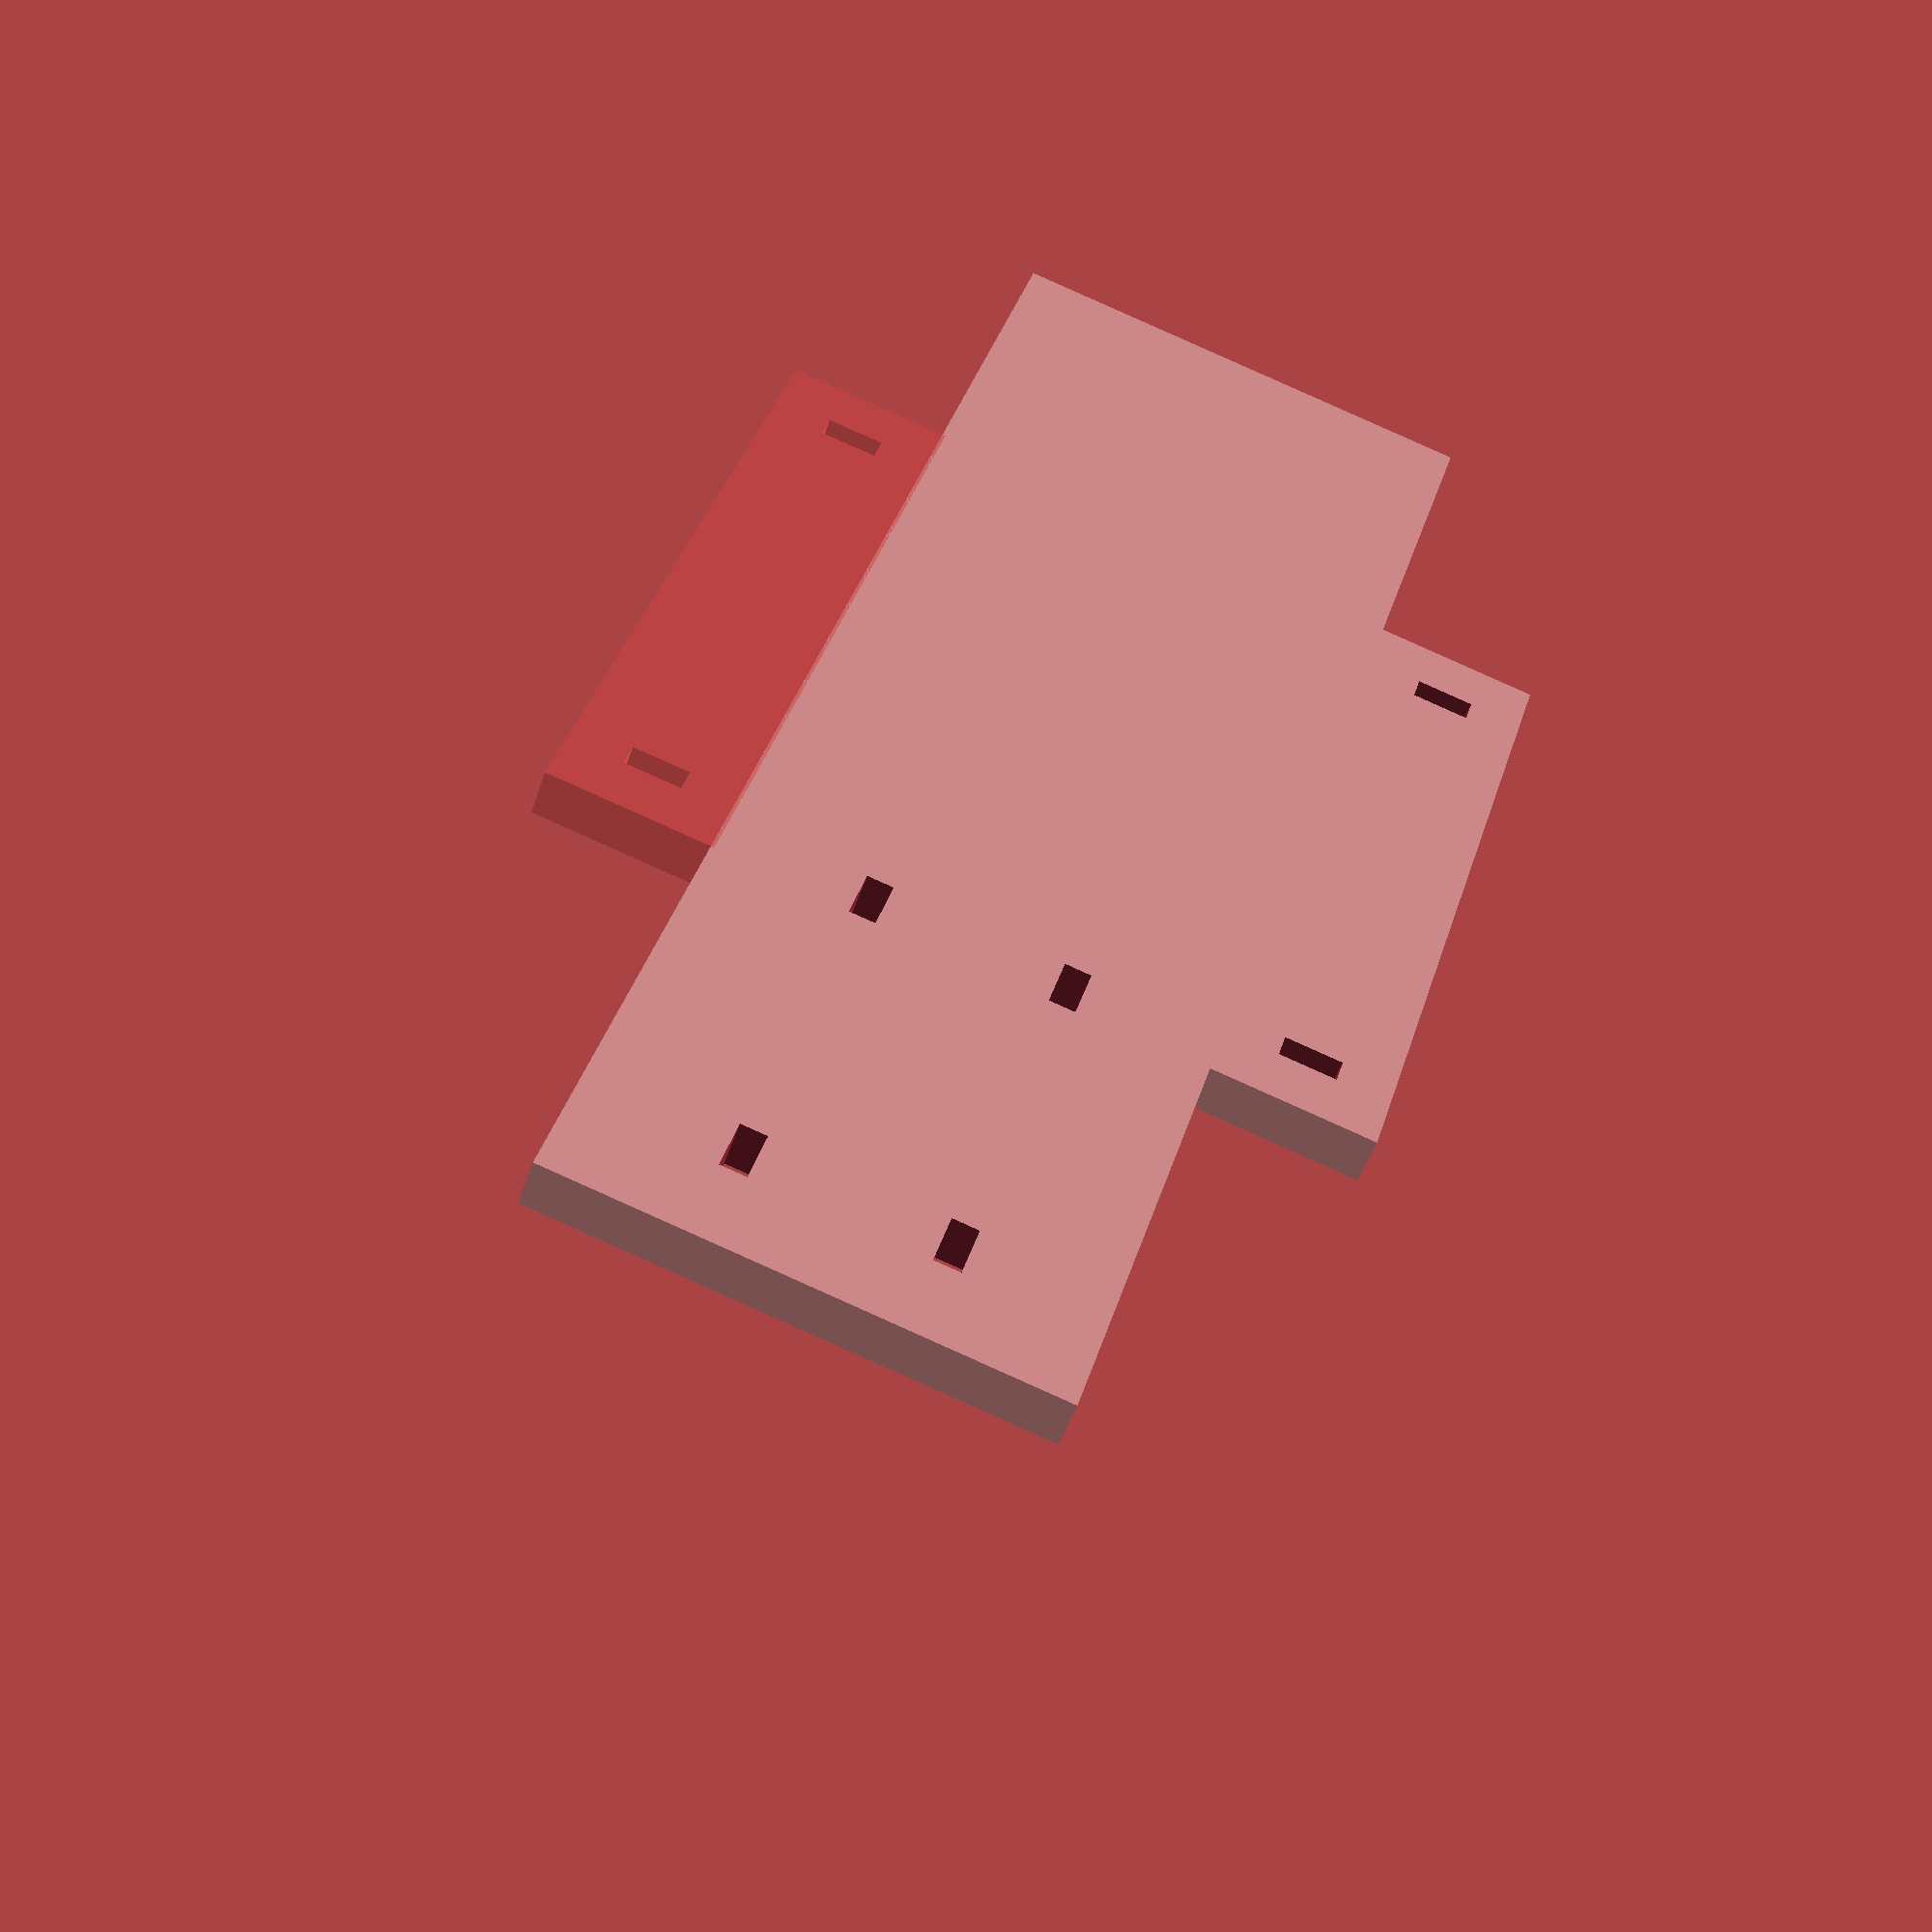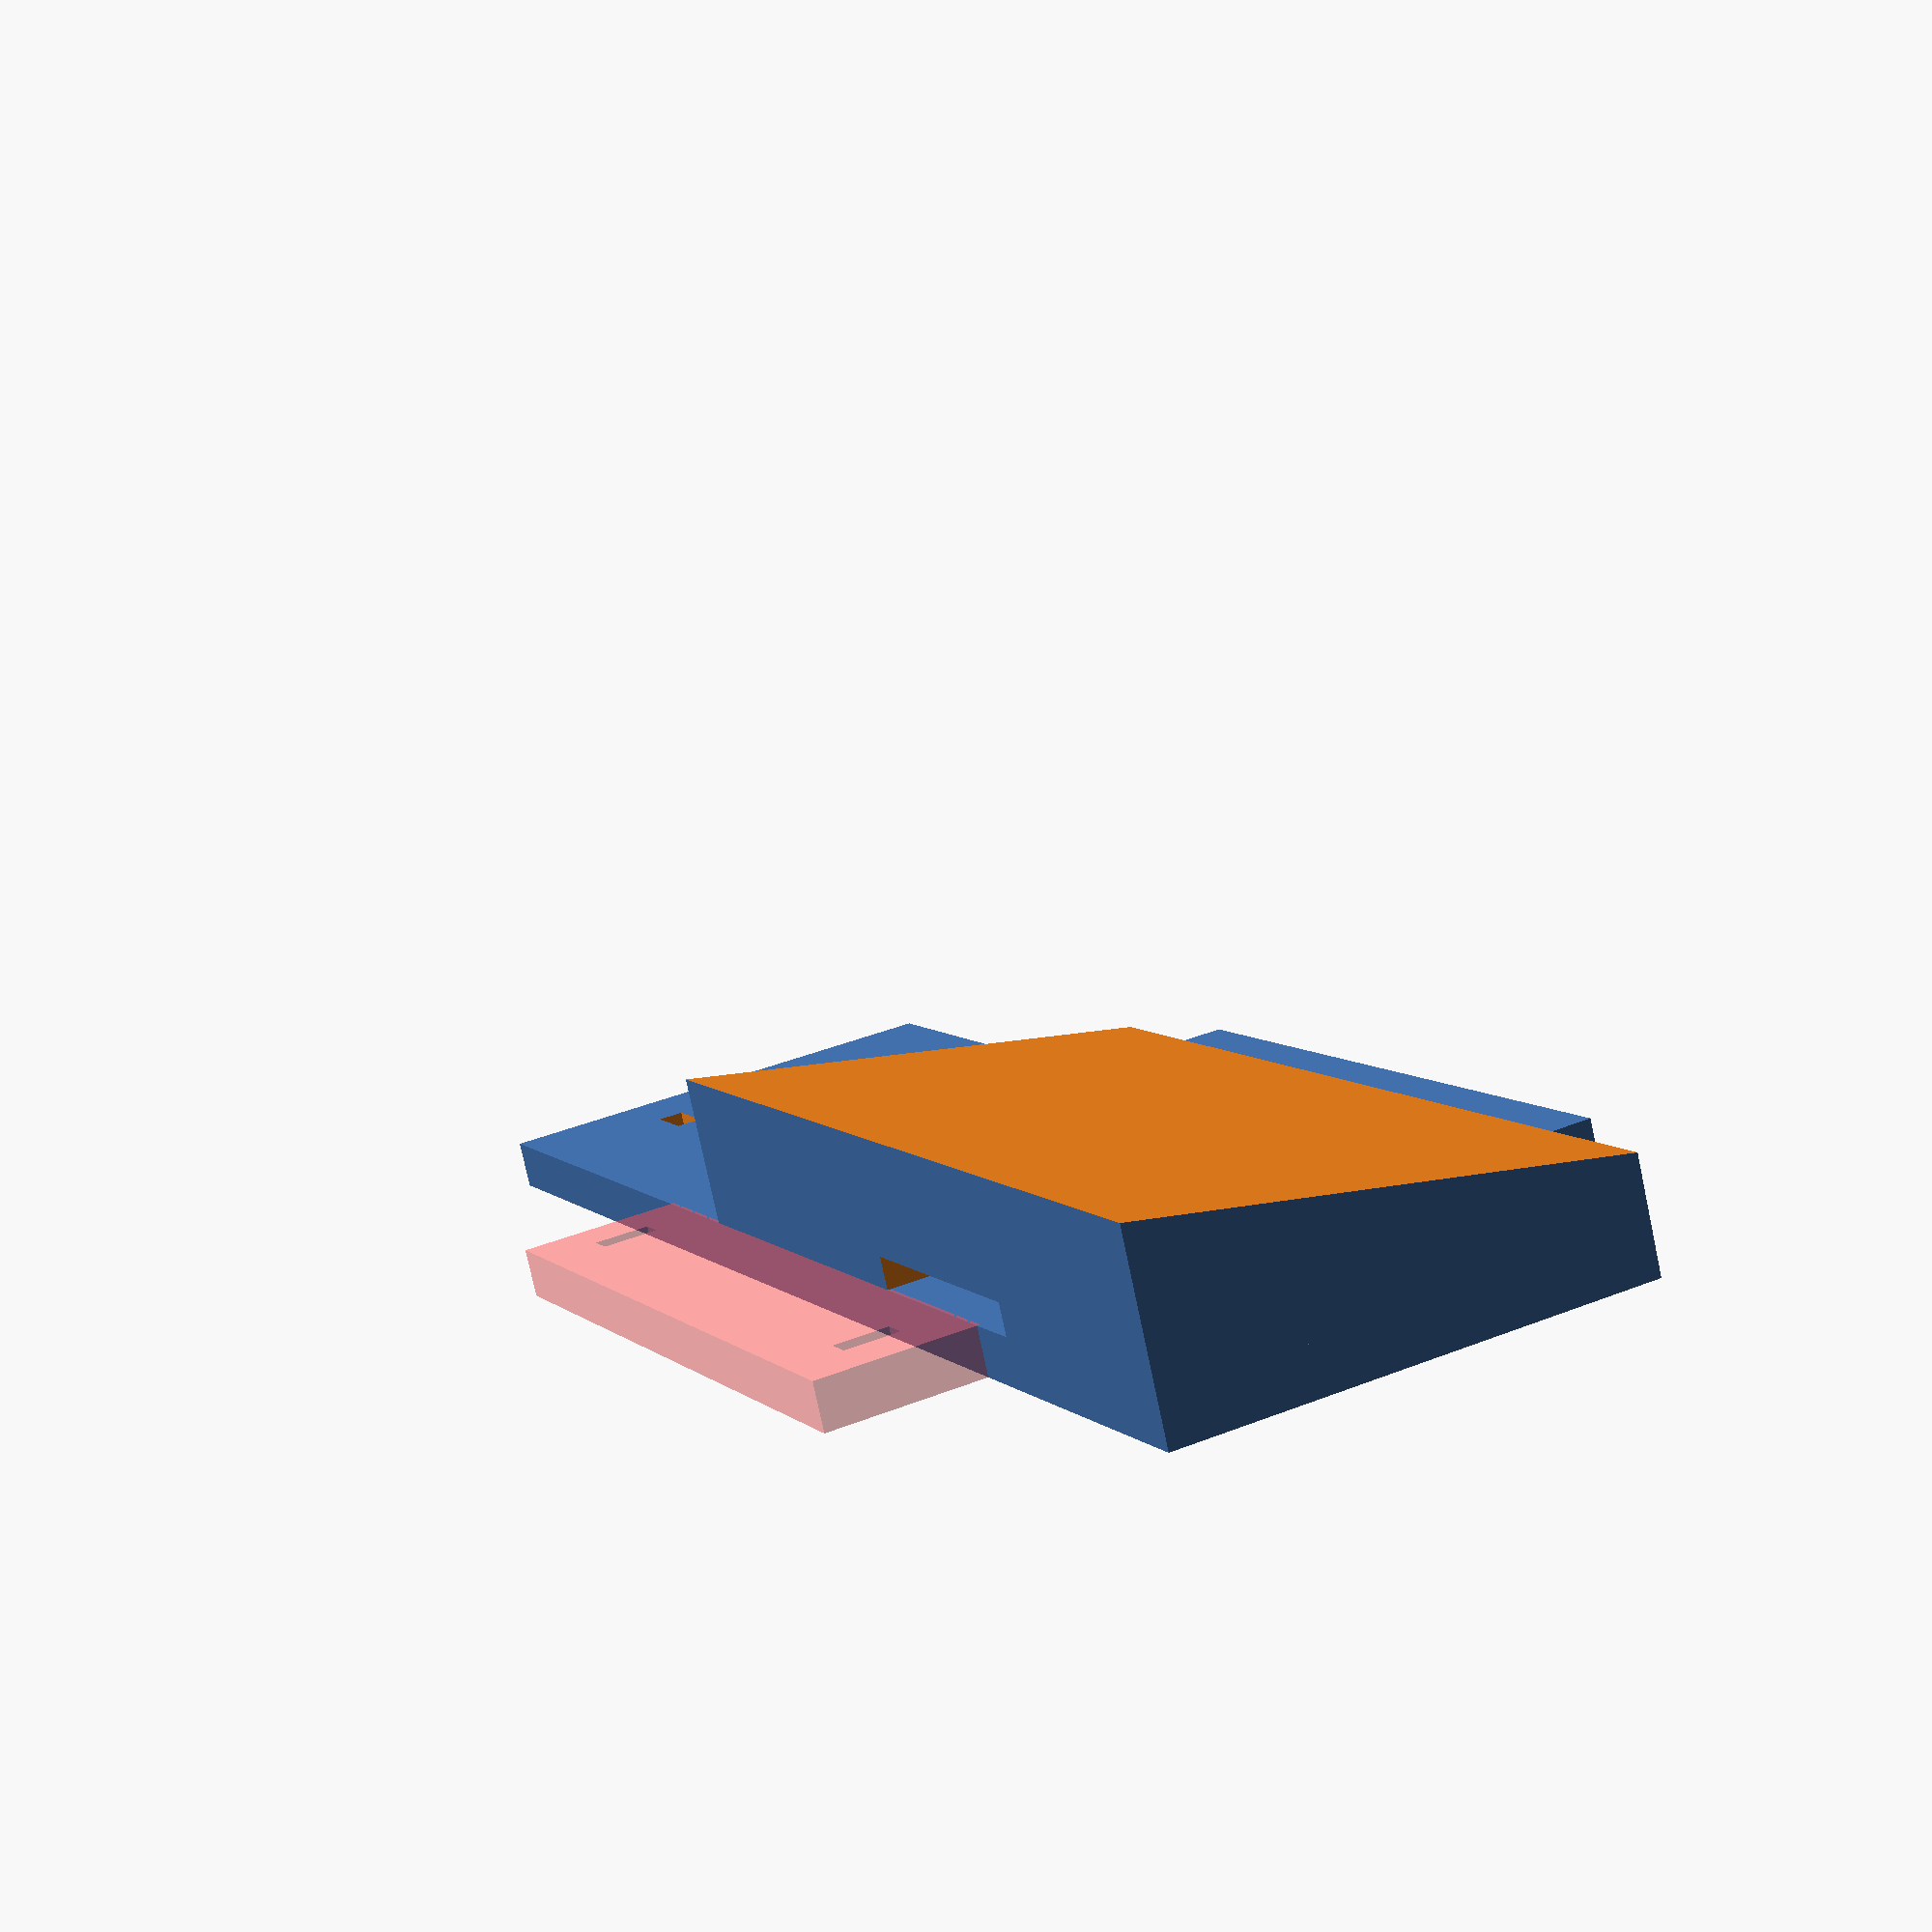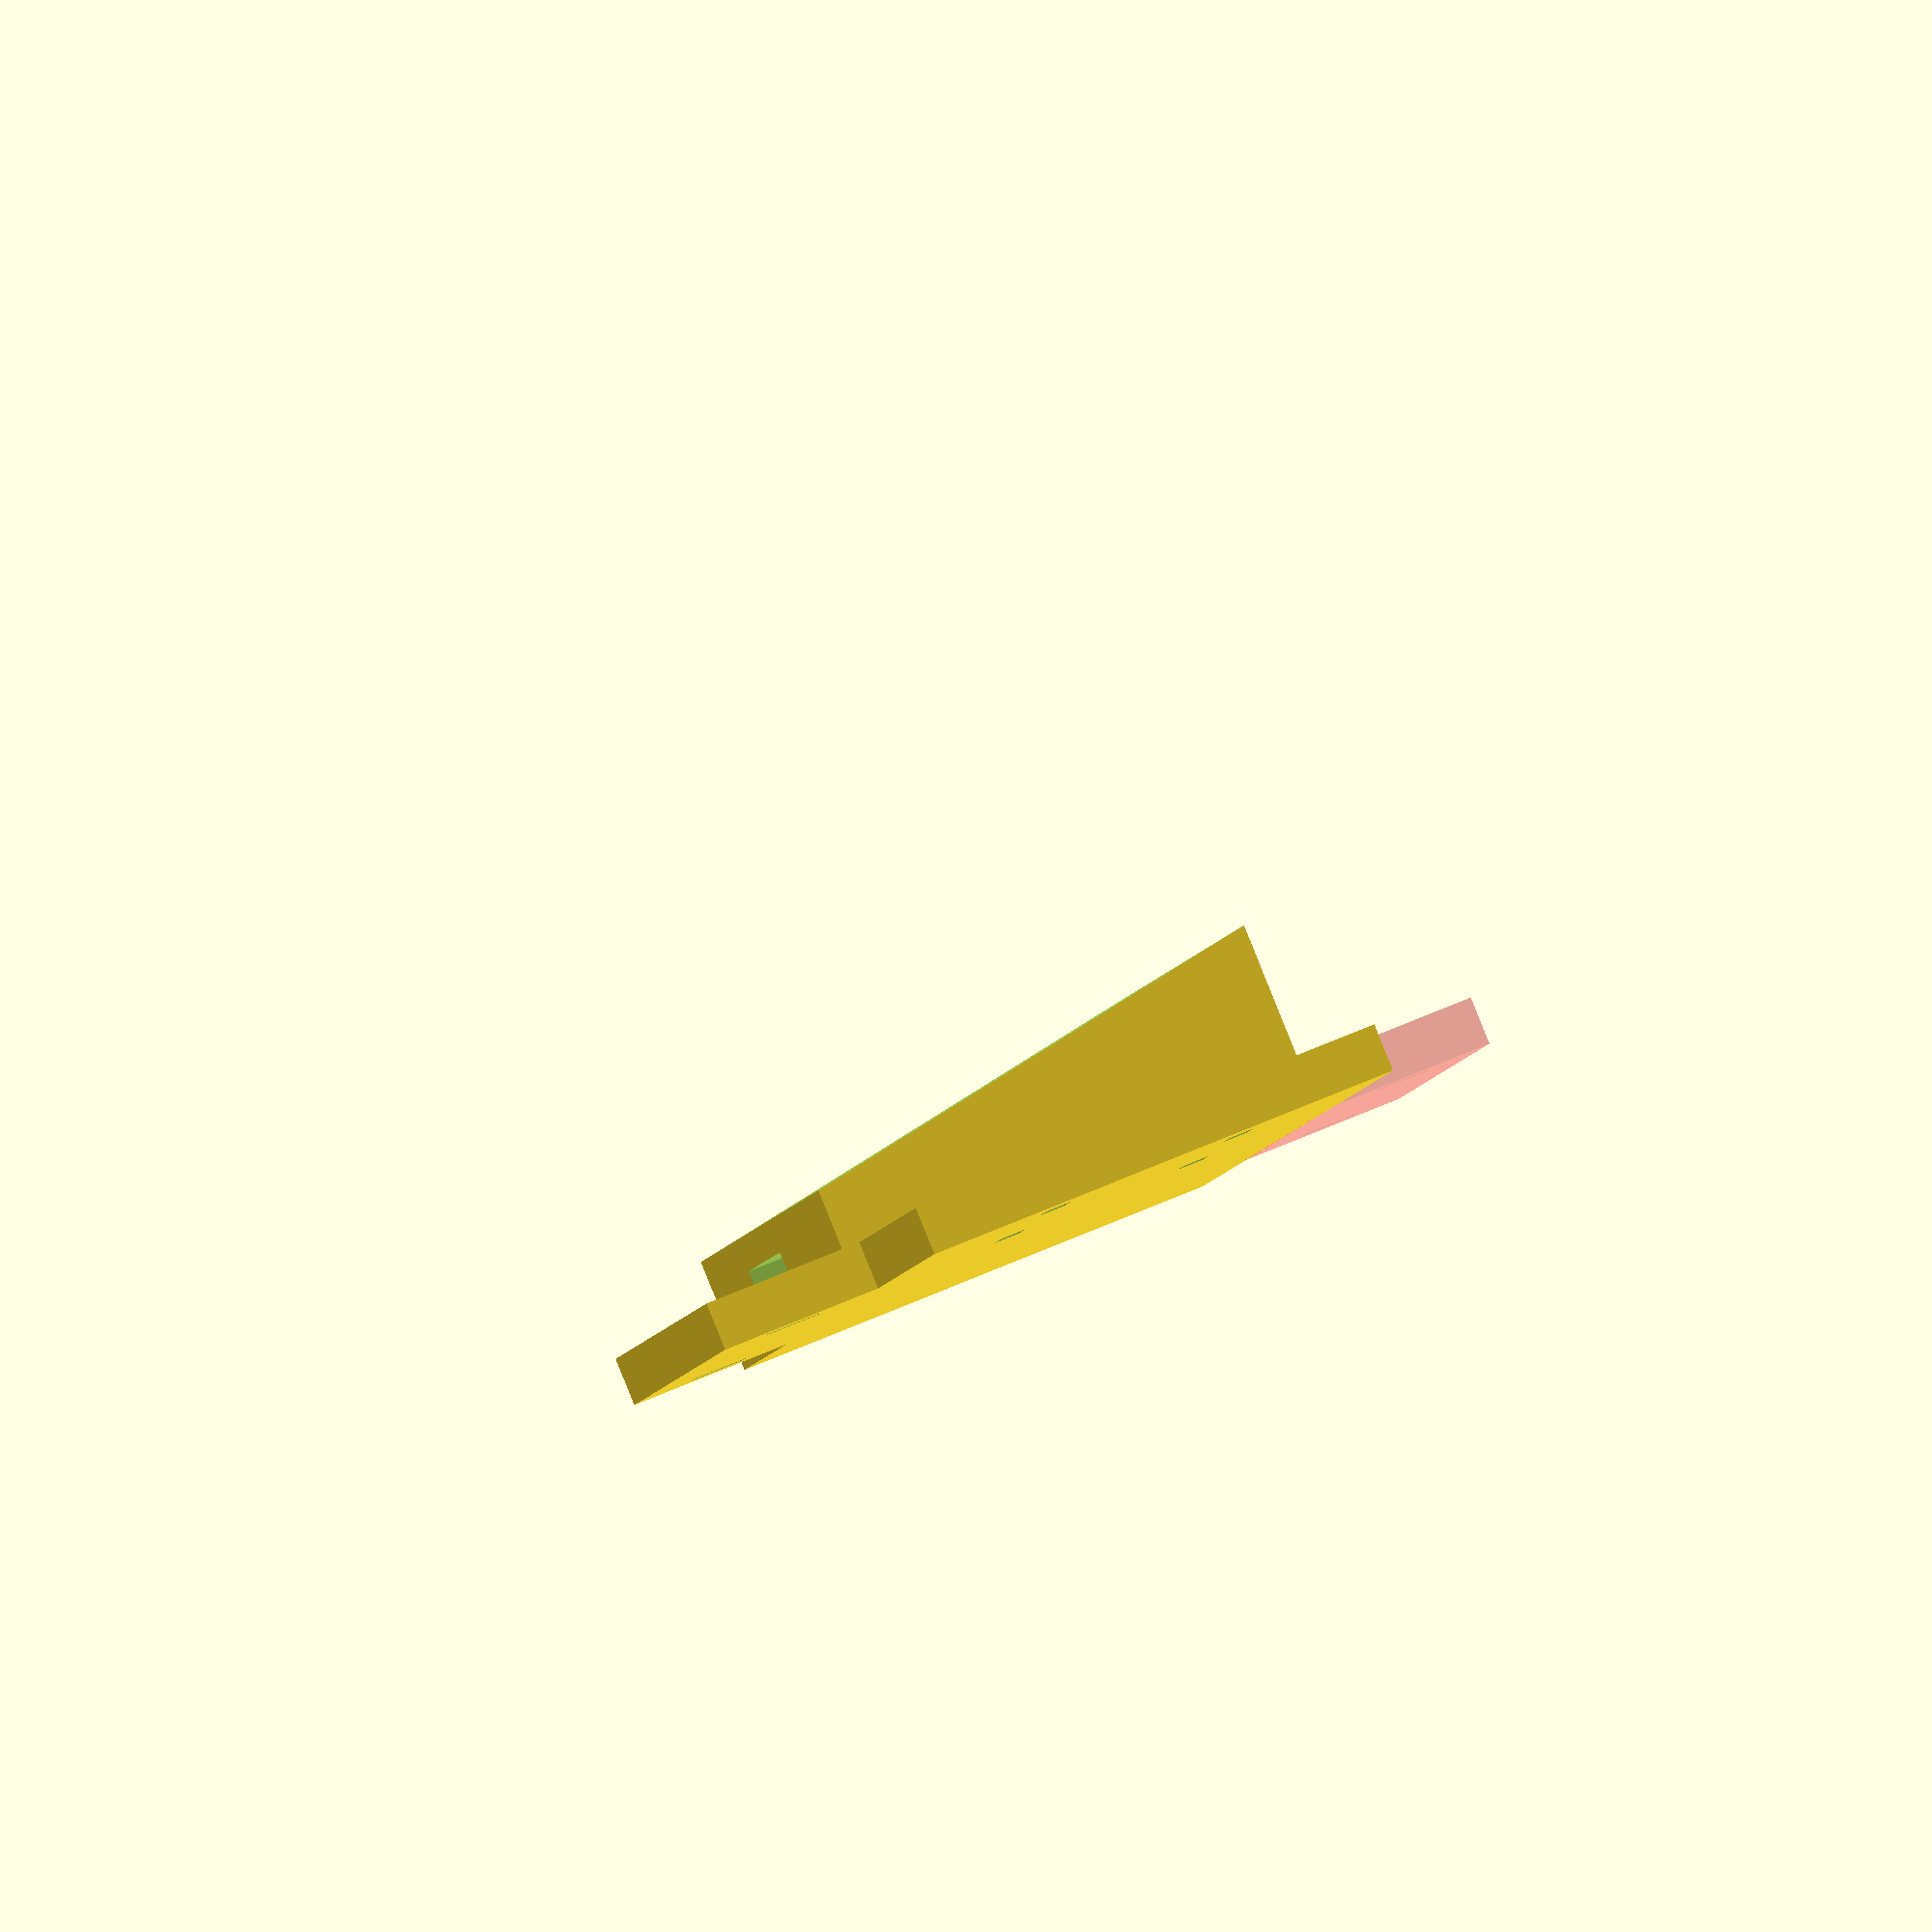
<openscad>
$fn = 90;

base_height = 3; // Height of base plate

plate_width = 40;       // Width of plate that holder will be mounted on.
plate_hole_offset  = 2; // I use small cutouts on my plate to prevent slipping.
                        // The value here will be substracted from the
                        // platewidth when calucalting hole position.

gopro_angle = 10; // Angle of gopro mount plate

zip_hole_height = 1.6; // Zip tie mounting hole width
zip_hole_width = 3.5;  // Zip tie mounting hole length

main();

module main() {
    union() {
        base_plate();

        translate([0, 0, base_height])
            gopro_mount();
    }
}

module base_plate() {
    gopro_width = 60;
    ccd_width = 34;
    spacing = 3;
    total_width = gopro_width + spacing + ccd_width;
    difference() {
        union() {
            // Base
            cube([total_width, 30, base_height]);

            // Mounting tounges
            translate([45 - plate_width / 2, 0, 0]) { // Will center the lens ontop of the plate
                // Upper
                #translate([-zip_hole_height * 2, 30 - 0.2, 0]) {
                    difference() {
                        // Plate
                        cube([plate_width + zip_hole_height * 4, 10 + 0.2, base_height]);

                        // Holes
                        translate([0, (10 - zip_hole_width) / 2, -0.2]) {

                            // Left
                            translate([zip_hole_height + plate_hole_offset, 0, 0])
                                cube([zip_hole_height, zip_hole_width, base_height + 0.4]);

                            // Right
                            translate([plate_width + zip_hole_height * 2 - plate_hole_offset, 0, 0])
                                cube([zip_hole_height, zip_hole_width, base_height + 0.4]);
                        }
                    }
                }

                // Lower
                translate([-zip_hole_height * 2, -10, 0]) {
                    difference() {
                        // Plate
                        cube([plate_width + zip_hole_height * 4, 10 + 0.2, base_height]);

                        // Holes
                        translate([0, (10 - zip_hole_width) / 2, -0.2]) {

                            // Left
                            translate([zip_hole_height + plate_hole_offset, 0, 0])
                                cube([zip_hole_height, zip_hole_width, base_height + 0.4]);

                            // Right
                            translate([plate_width  - plate_hole_offset + zip_hole_height * 2, 0, 0])
                                cube([zip_hole_height, zip_hole_width, base_height + 0.4]);
                        }
                    }
                }

            }
        }

        // CCD holes
        translate([gopro_width + spacing, 0, 0]) { // Offset to put CCD right of gopro
            // Upper
            translate([2, 20, -0.2]) { // Offset for left CCD mounting hole
                cube([zip_hole_width, zip_hole_height, base_height + 0.4]);
                translate([23, 0, 0]) { // Right
                    cube([zip_hole_width, zip_hole_height, base_height + 0.4]);
                }
            }

            // Lower
            translate([2, 8, -0.2]) { // Offset for left CCD mounting hole
                cube([zip_hole_width, zip_hole_height, base_height + 0.4]);
                translate([23, 0, 0]) { // Right
                    cube([zip_hole_width, zip_hole_height, base_height + 0.4]);
                }
            }
        }
    }
}

module gopro_mount() {
    gopro_width = 60;
    gopro_depth = 30;
    strap_width = 16;
    strap_height = 2;
    strap_offset = 18; // Offset from left to beginning strap cutout
    difference() {
        cube([gopro_width, gopro_depth, gopro_depth]);

        translate([-0.5, 0, 4]) {
            rotate(a = gopro_angle, v = [1, 0, 0])
                cube([gopro_width + 1, gopro_depth * 2, gopro_depth]);
        }

        translate([strap_offset, -0.2, -0.2])
            cube([strap_width, gopro_depth + 0.4, strap_height + 0.2]);
    }
}

module gopro_holder() {
    difference() {
        cube([64, 34, 4]);

        translate([2, 2, 2])
            cube([60, 30, 10]);
    }
}
</openscad>
<views>
elev=48.4 azim=73.5 roll=162.3 proj=p view=solid
elev=258.2 azim=64.9 roll=168.0 proj=p view=wireframe
elev=271.4 azim=262.7 roll=158.0 proj=o view=solid
</views>
